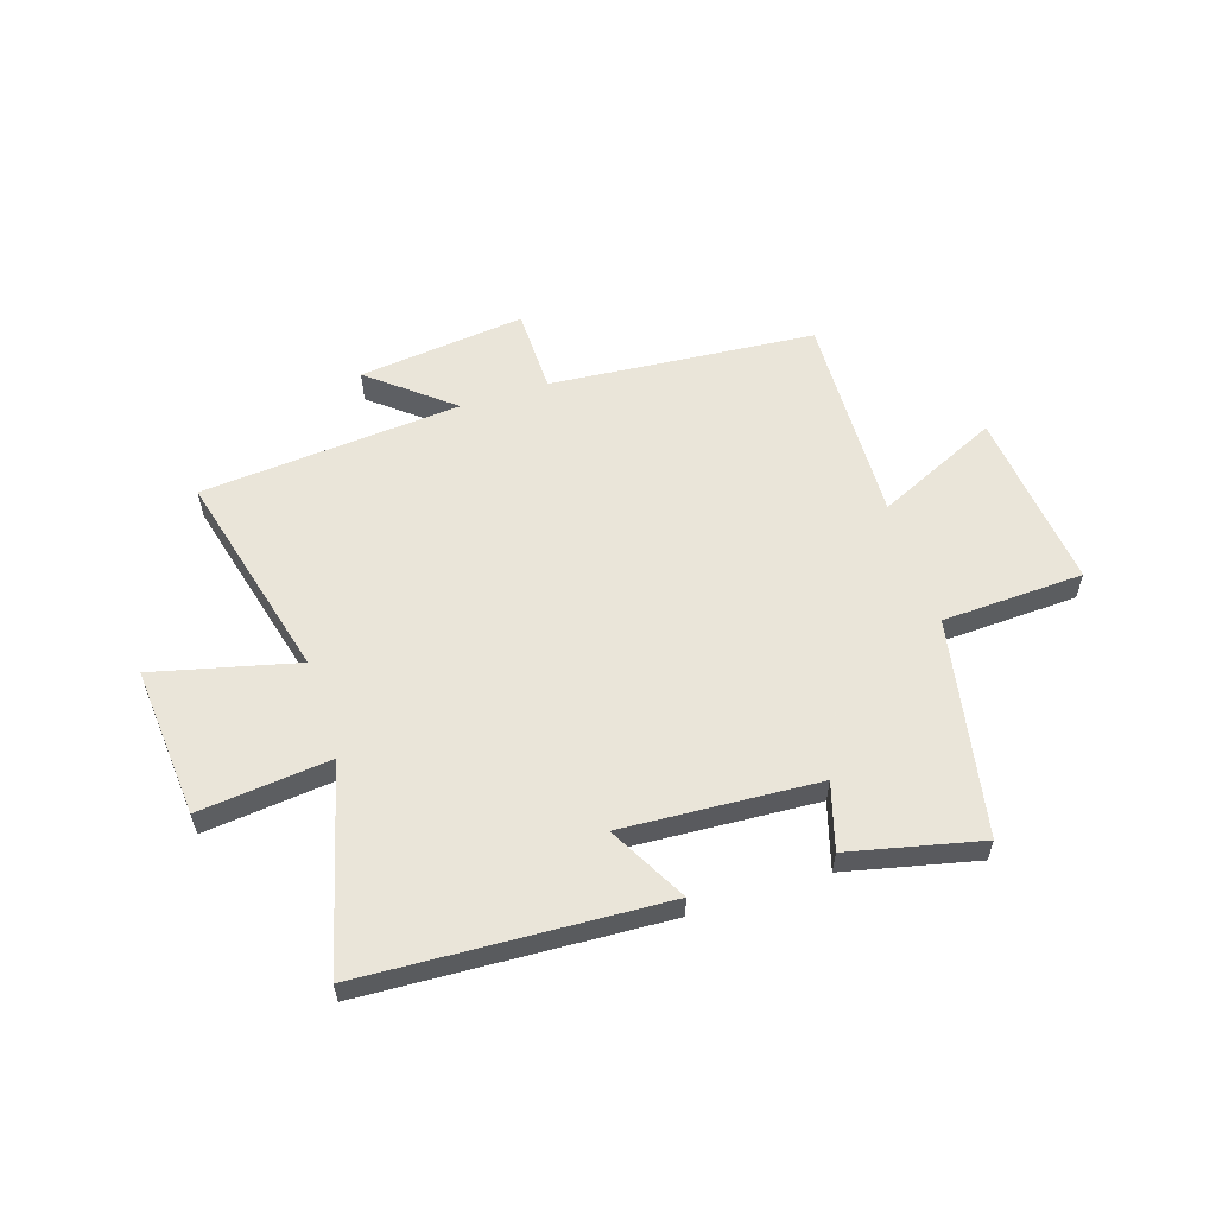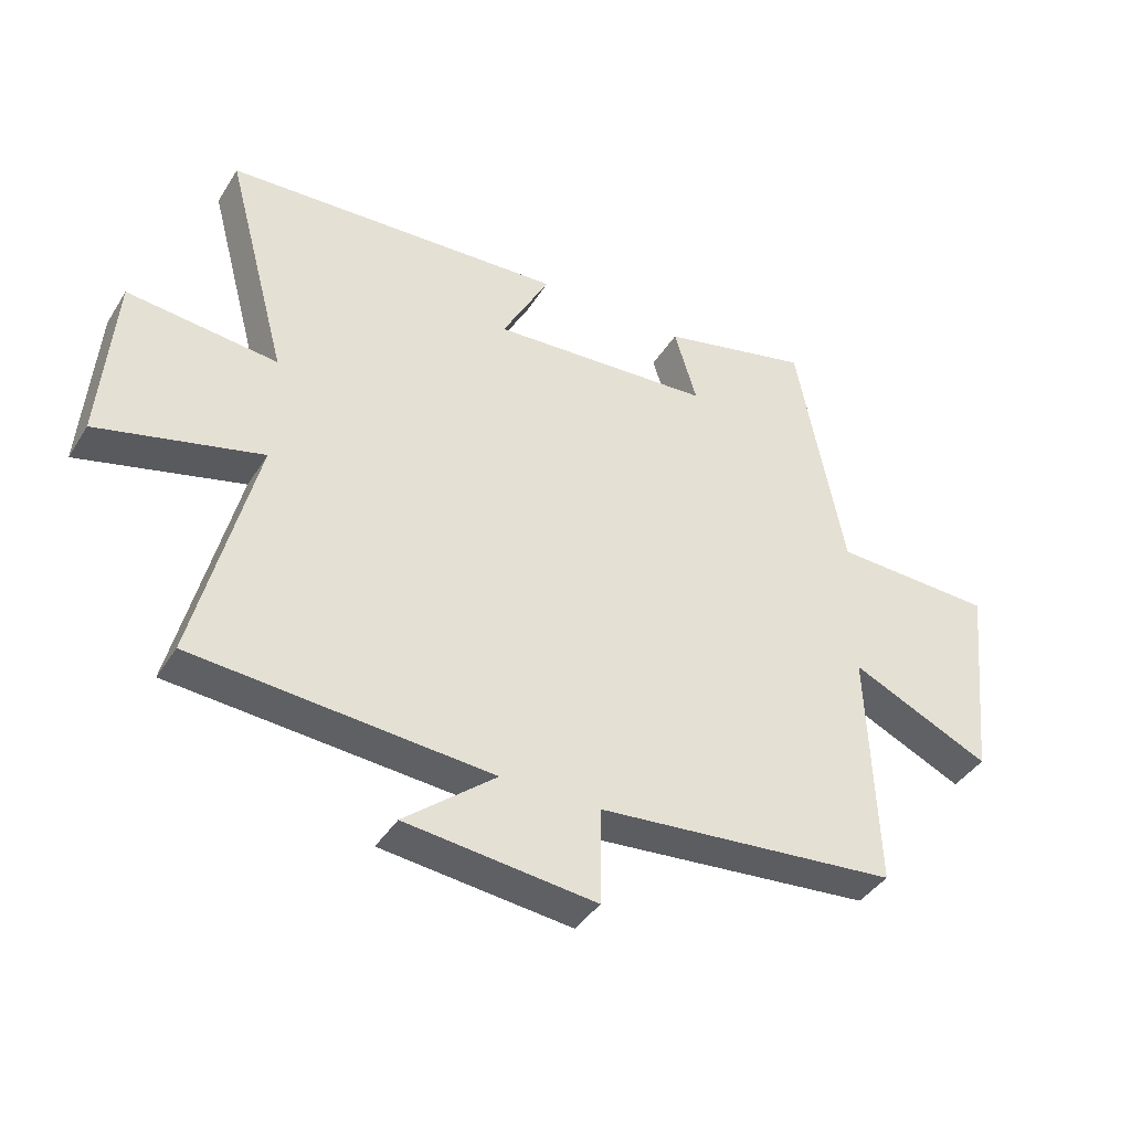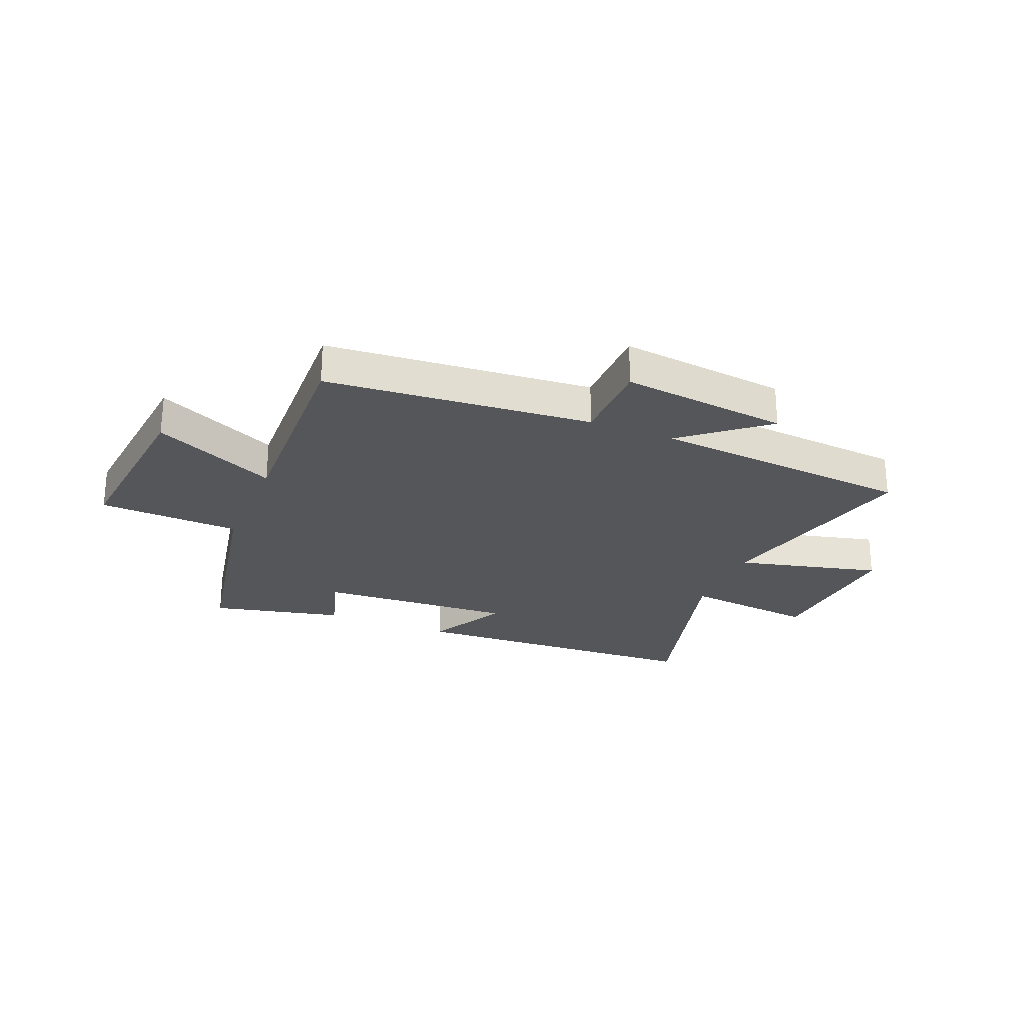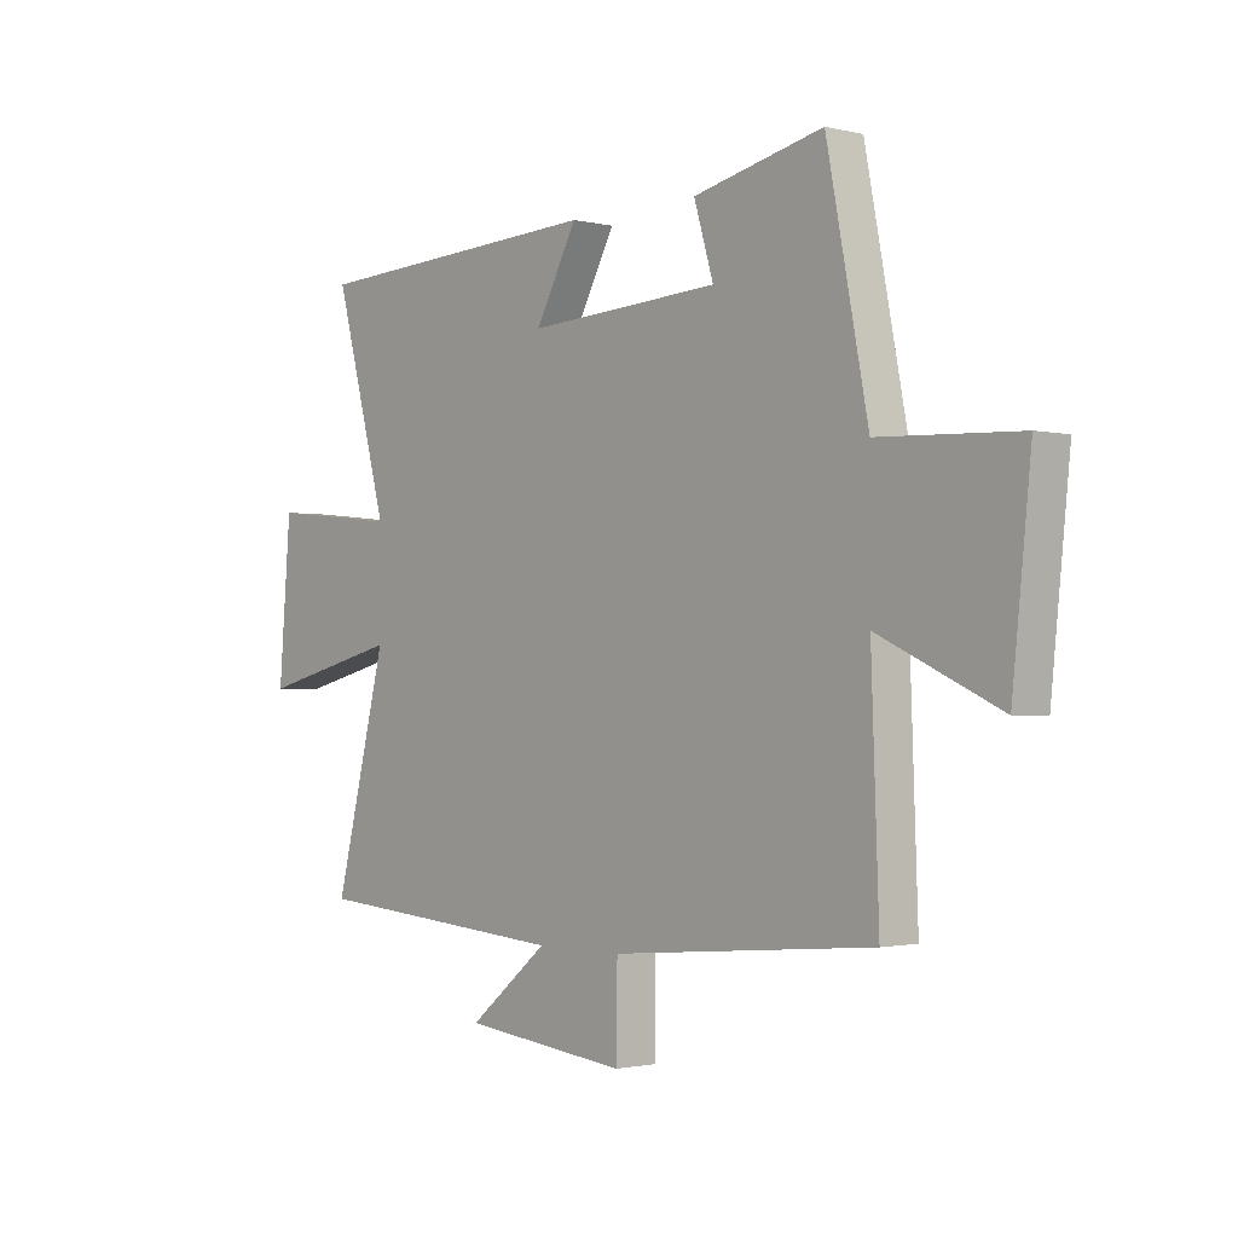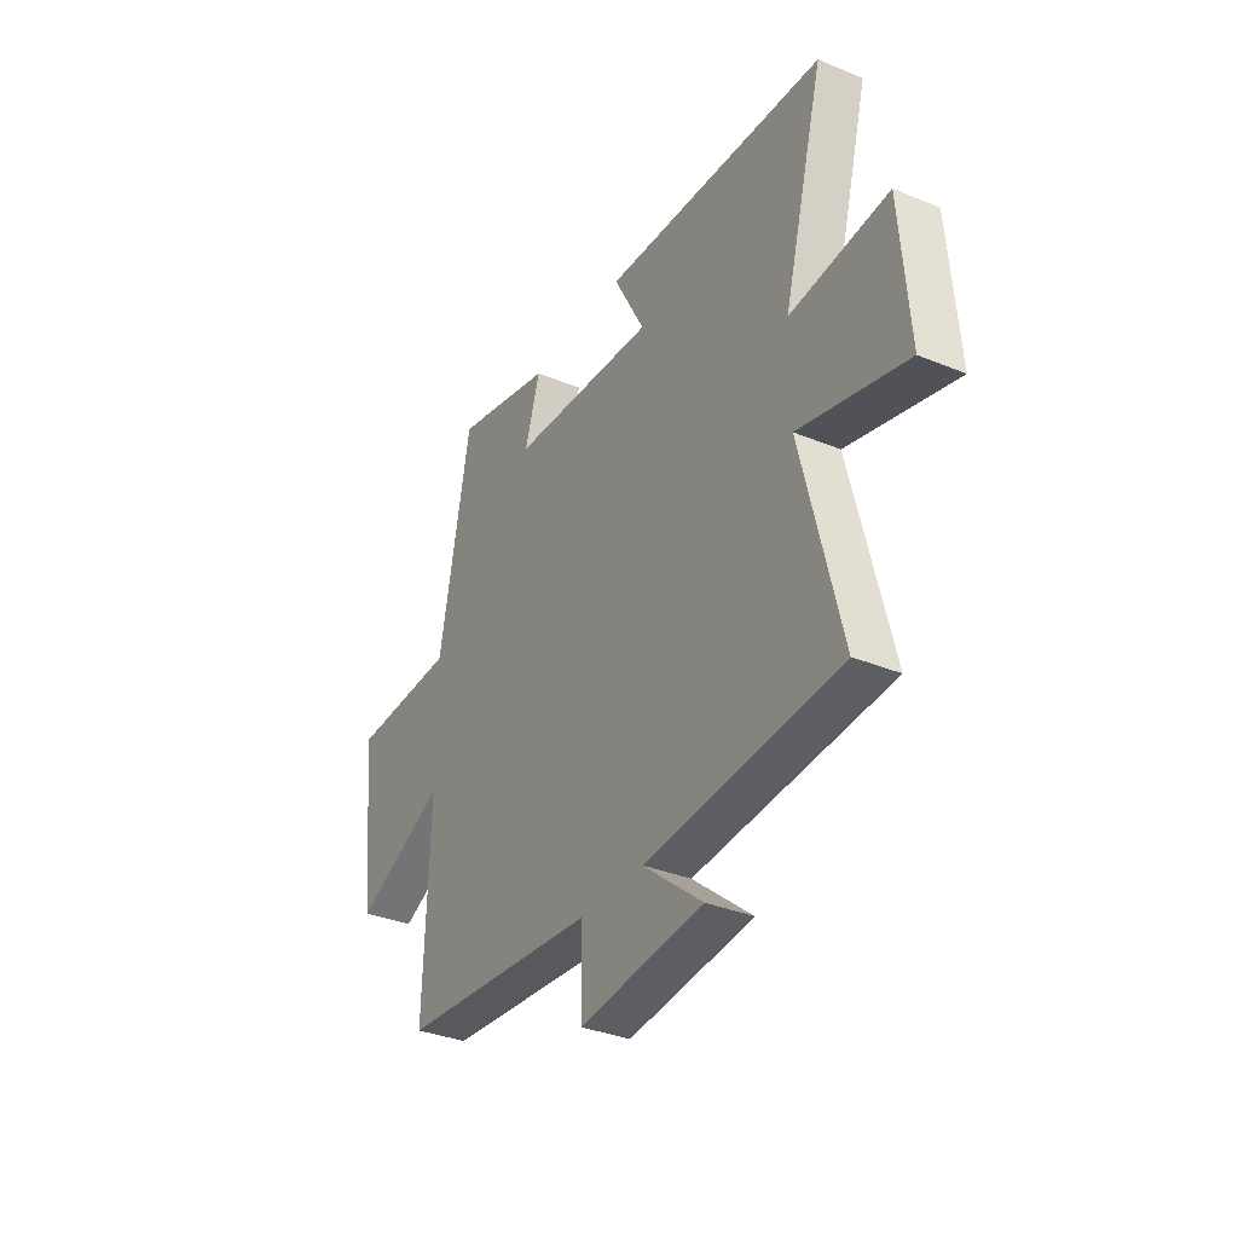
<metadata>
{"format":"obj","ext":"obj","renderer":"f3d","projection":"perspective","resolution":1024,"background":"white","views":[{"elev":57.7,"azim":-18.0,"up":"+Y"},{"elev":-40.4,"azim":-29.2,"up":"+Z"},{"elev":-26.0,"azim":157.6,"up":"+Y"},{"elev":-1.5,"azim":48.5,"up":"+Z"},{"elev":-34.0,"azim":-119.2,"up":"+Z"}]}
</metadata>
<code>
v -0.596 0.07 -0.462
v -0.5 0.07 -0.079
v -0.76 0.07 -0.144
v -0.738 0.07 0.13
v -0.5 0.07 0.105
v -0.598 0.07 0.471
v -0.056 0.07 0.5
v -0.132 0.07 0.358
v 0.222 0.07 0.38
v 0.186 0.07 0.5
v 0.424 0.07 0.555
v 0.5 0.07 0.162
v 0.756 0.07 0.152
v 0.722 0.07 -0.176
v 0.5 0.07 -0.074
v 0.514 0.07 -0.458
v 0.034 0.07 -0.5
v 0.032 0.07 -0.654
v -0.27 0.07 -0.62
v -0.124 0.07 -0.5
v -0.596 0 -0.462
v -0.5 0 -0.079
v -0.76 0 -0.144
v -0.738 0 0.13
v -0.5 0 0.105
v -0.598 0 0.471
v -0.056 0 0.5
v -0.132 0 0.358
v 0.222 0 0.38
v 0.186 0 0.5
v 0.424 0 0.555
v 0.5 0 0.162
v 0.756 0 0.152
v 0.722 0 -0.176
v 0.5 0 -0.074
v 0.514 0 -0.458
v 0.034 0 -0.5
v 0.032 0 -0.654
v -0.27 0 -0.62
v -0.124 0 -0.5
f 17 18 19 20
f 15 16 17 20
f 15 20 1 2
f 12 13 14 15
f 12 15 2
f 9 10 11 12
f 8 9 12 2
f 5 6 7 8
f 5 8 2 3
f 3 4 5
f 40 39 38 37
f 40 37 36 35
f 22 21 40 35
f 35 34 33 32
f 22 35 32
f 32 31 30 29
f 22 32 29 28
f 28 27 26 25
f 23 22 28 25
f 25 24 23
f 1 21 22 2
f 2 22 23 3
f 3 23 24 4
f 4 24 25 5
f 5 25 26 6
f 6 26 27 7
f 7 27 28 8
f 8 28 29 9
f 9 29 30 10
f 10 30 31 11
f 11 31 32 12
f 12 32 33 13
f 13 33 34 14
f 14 34 35 15
f 15 35 36 16
f 16 36 37 17
f 17 37 38 18
f 18 38 39 19
f 19 39 40 20
f 20 40 21 1

</code>
